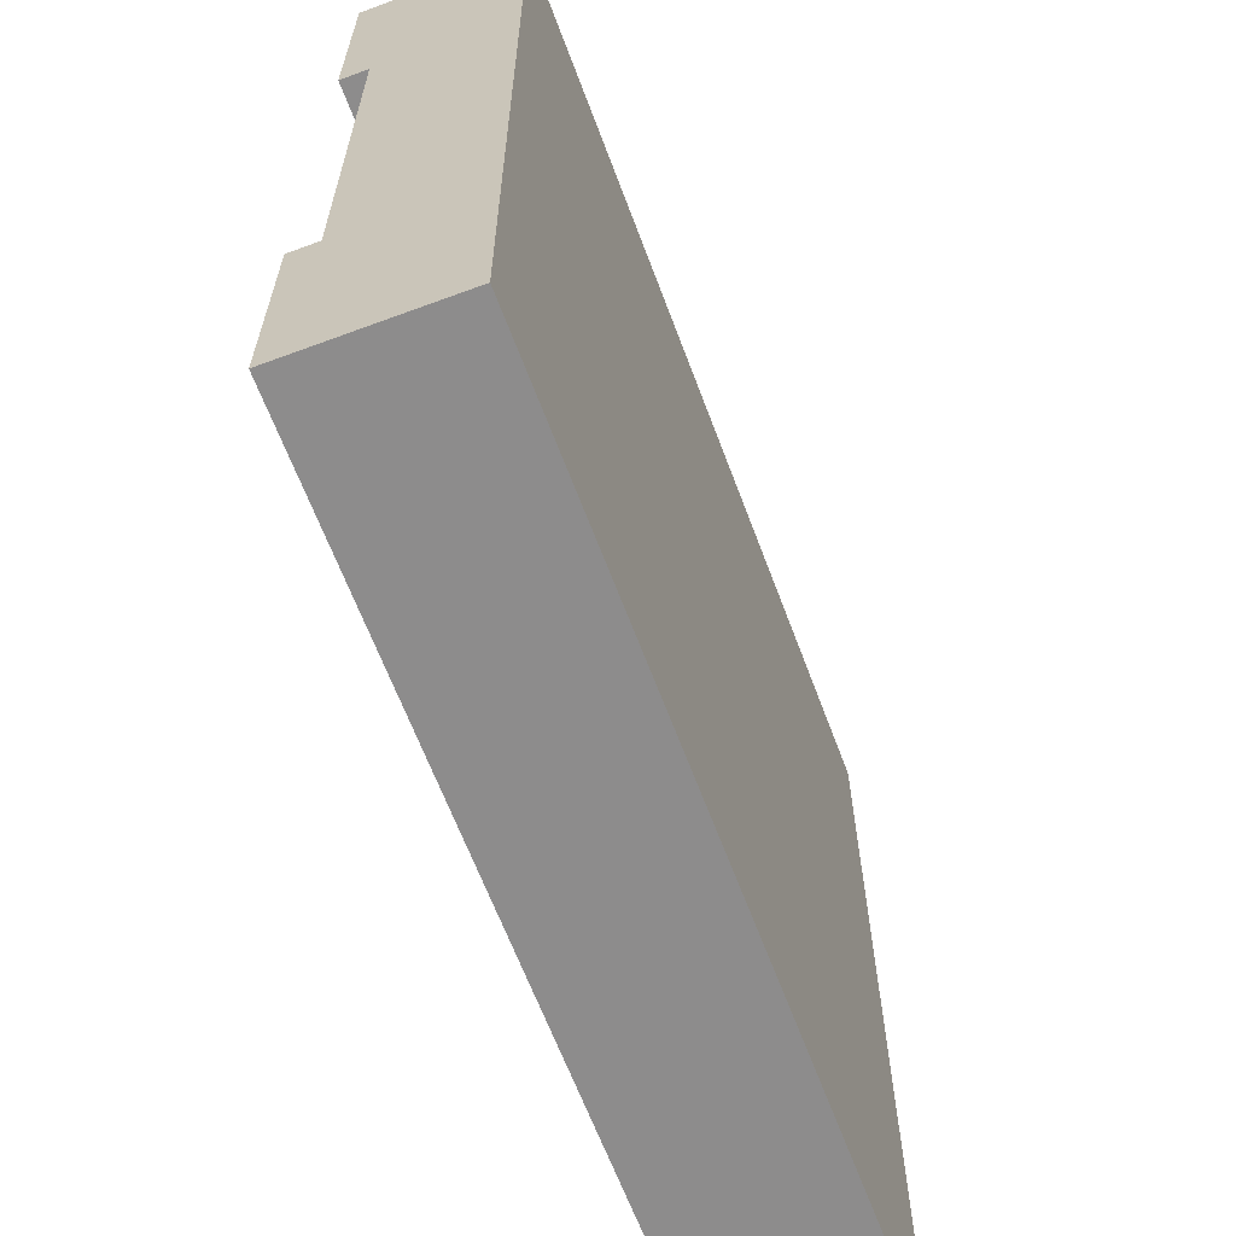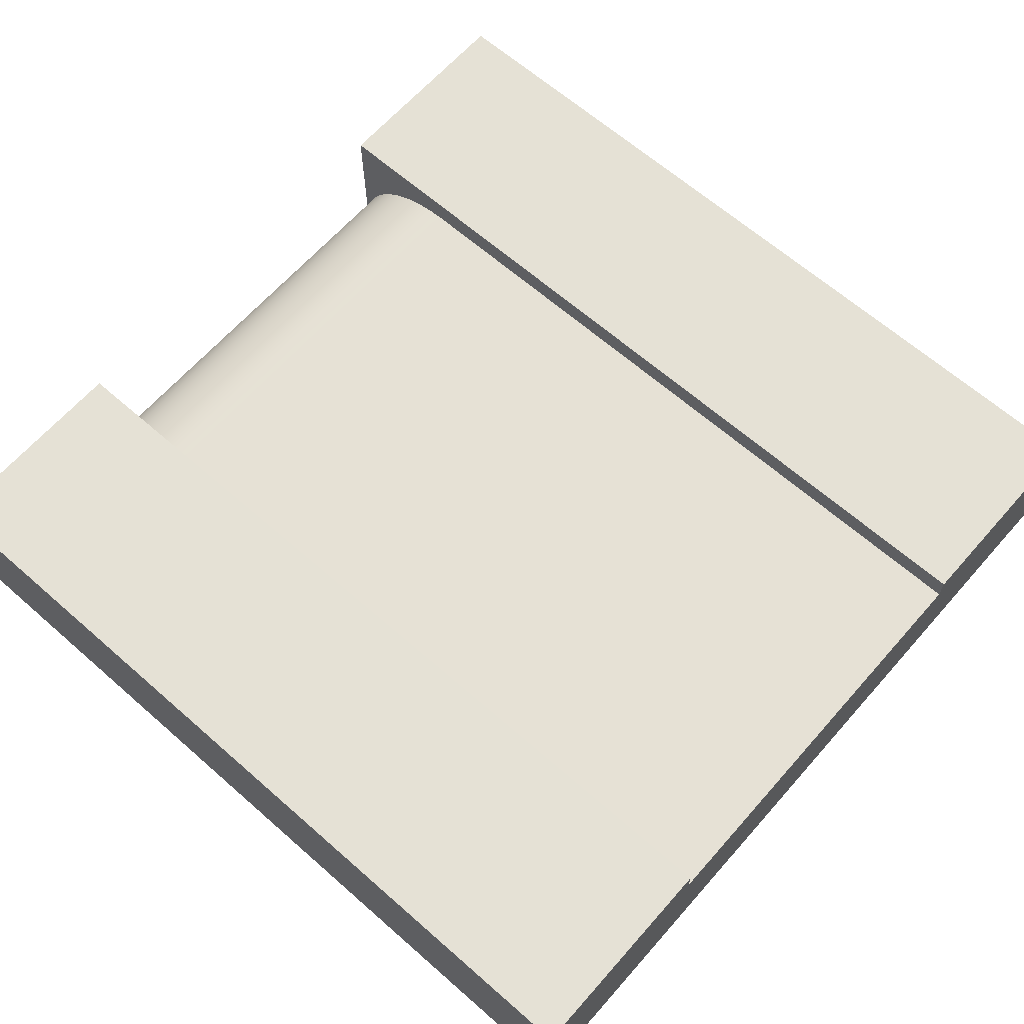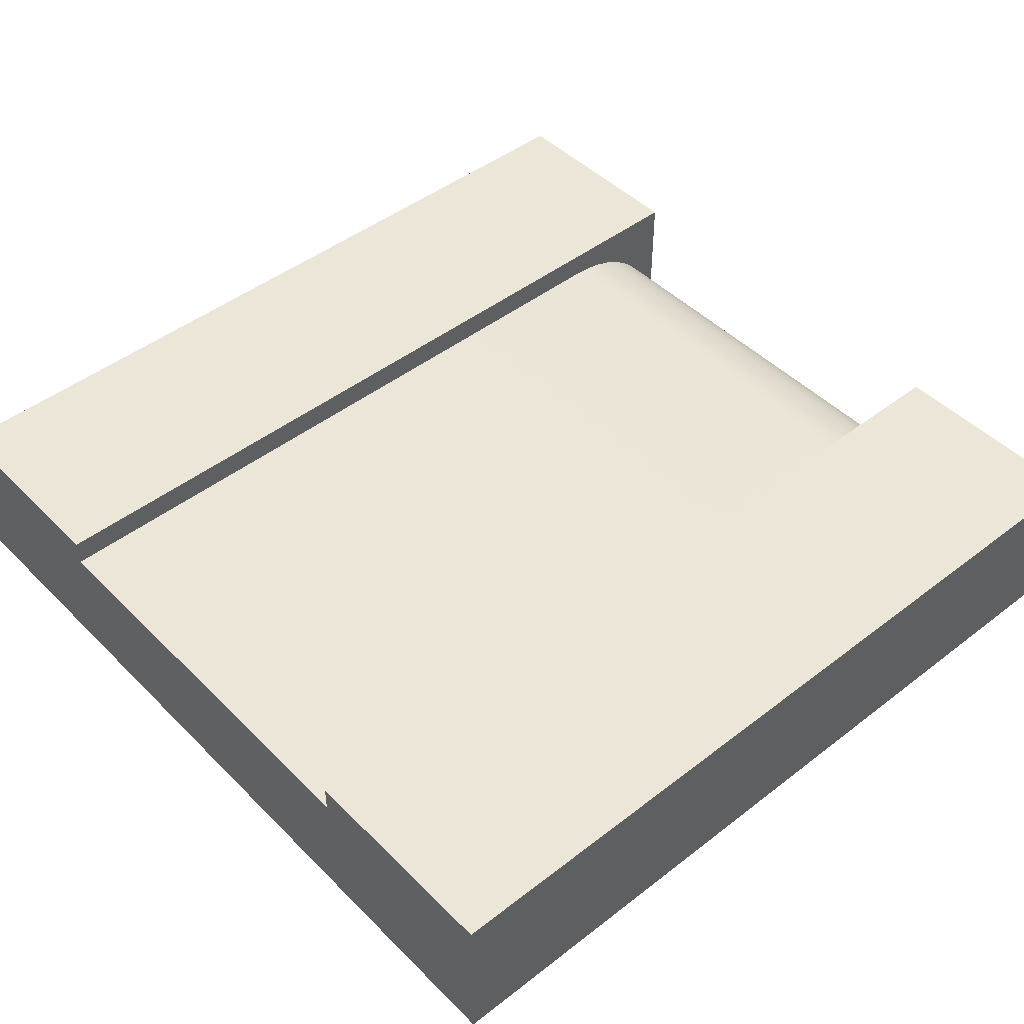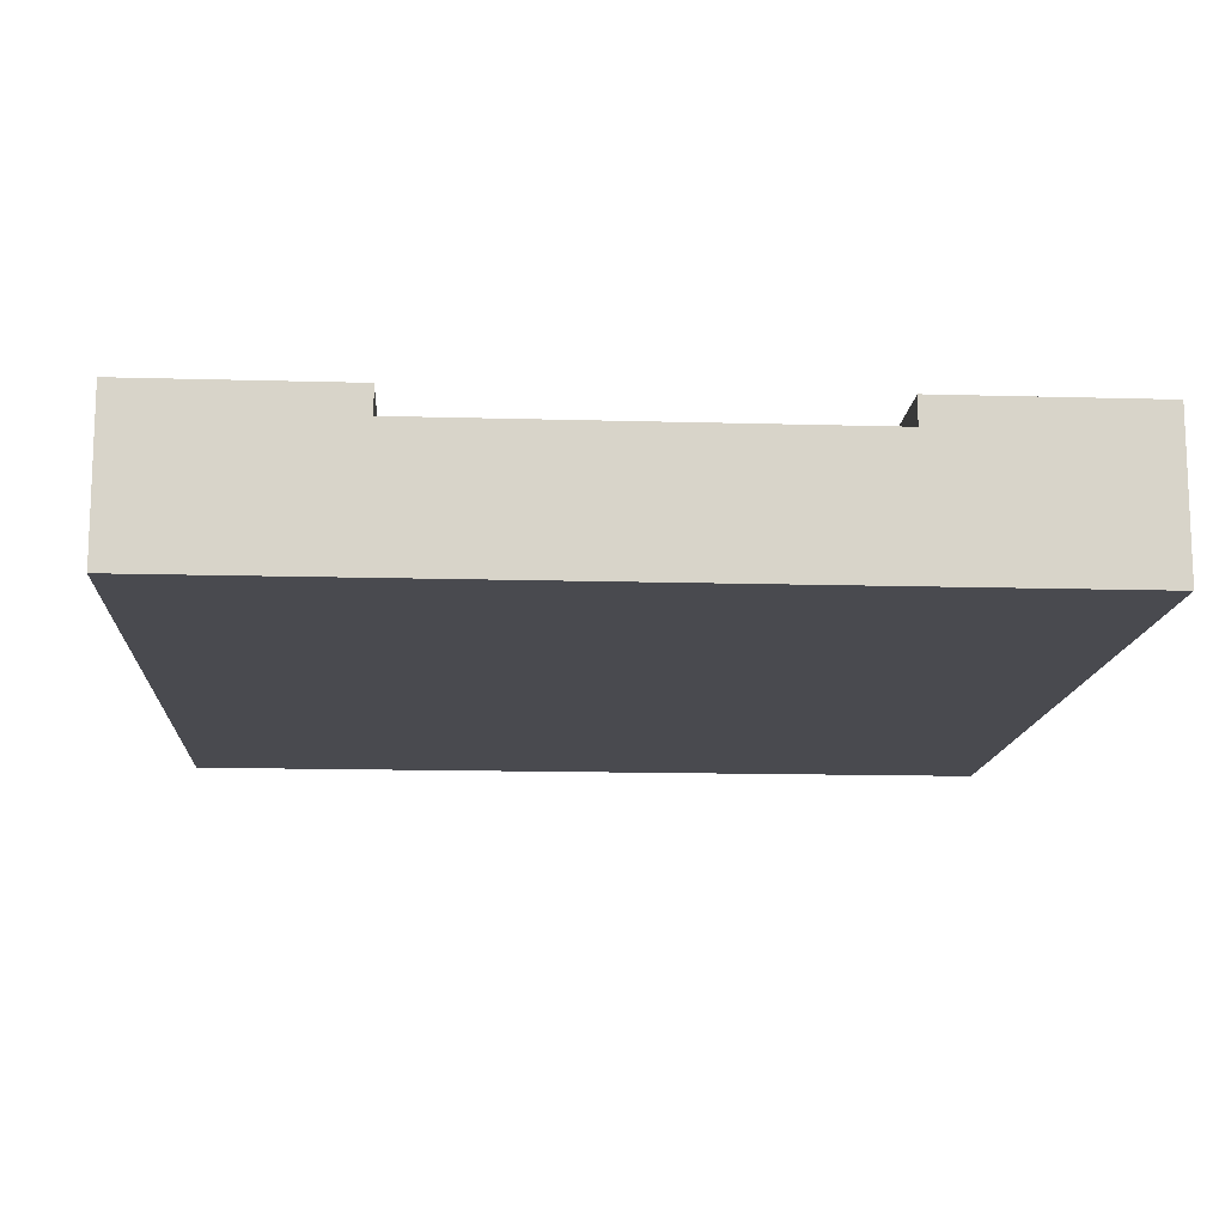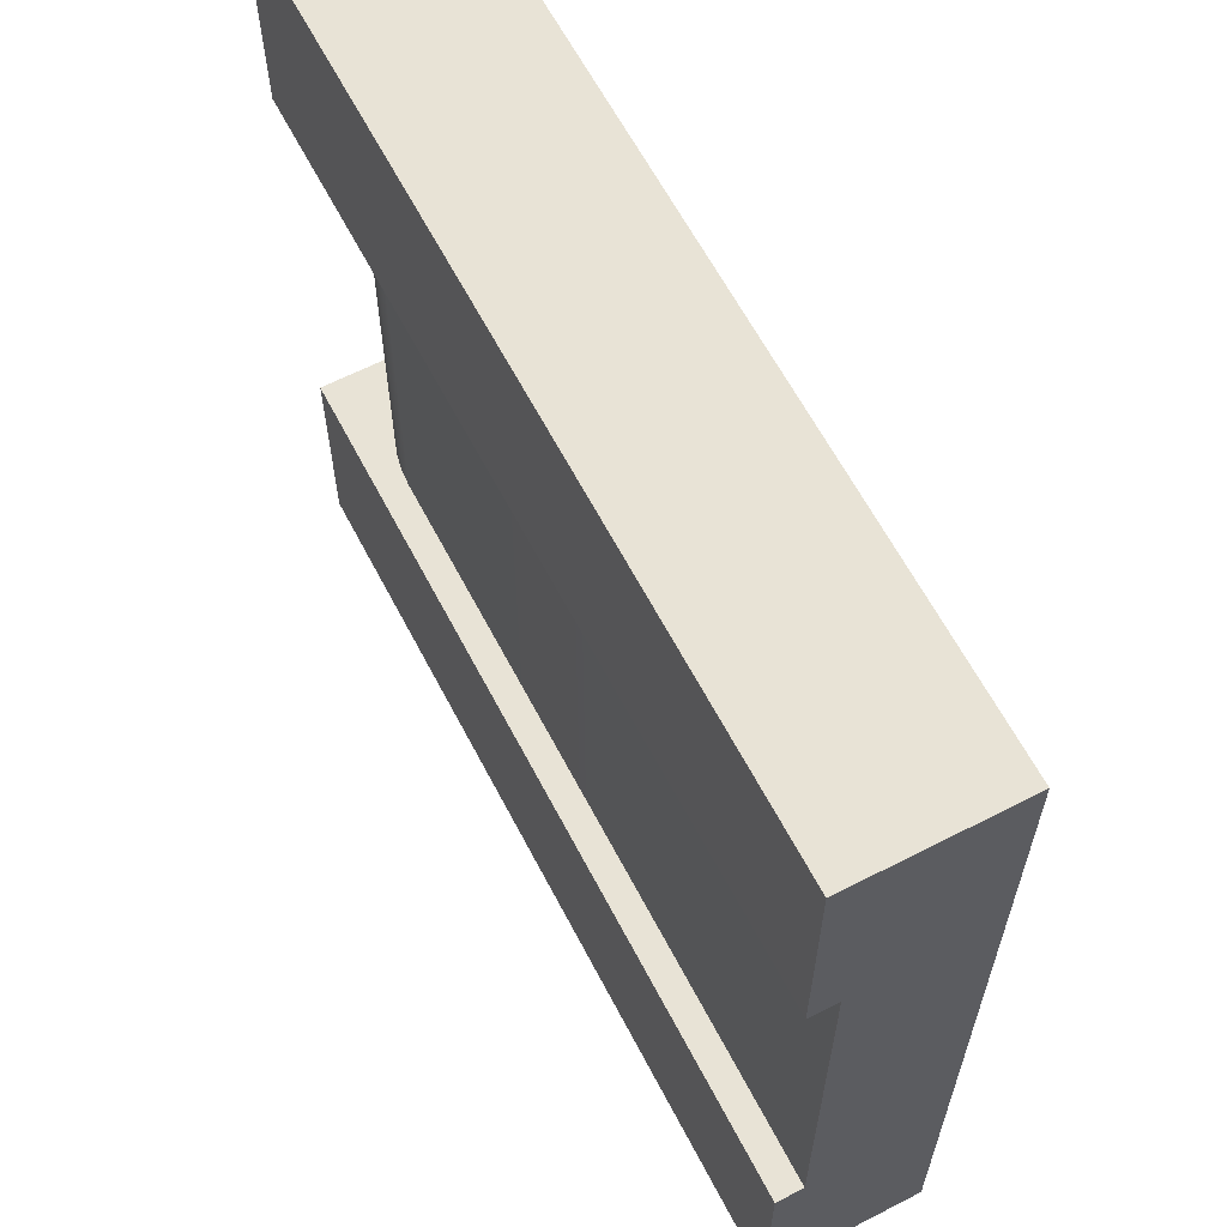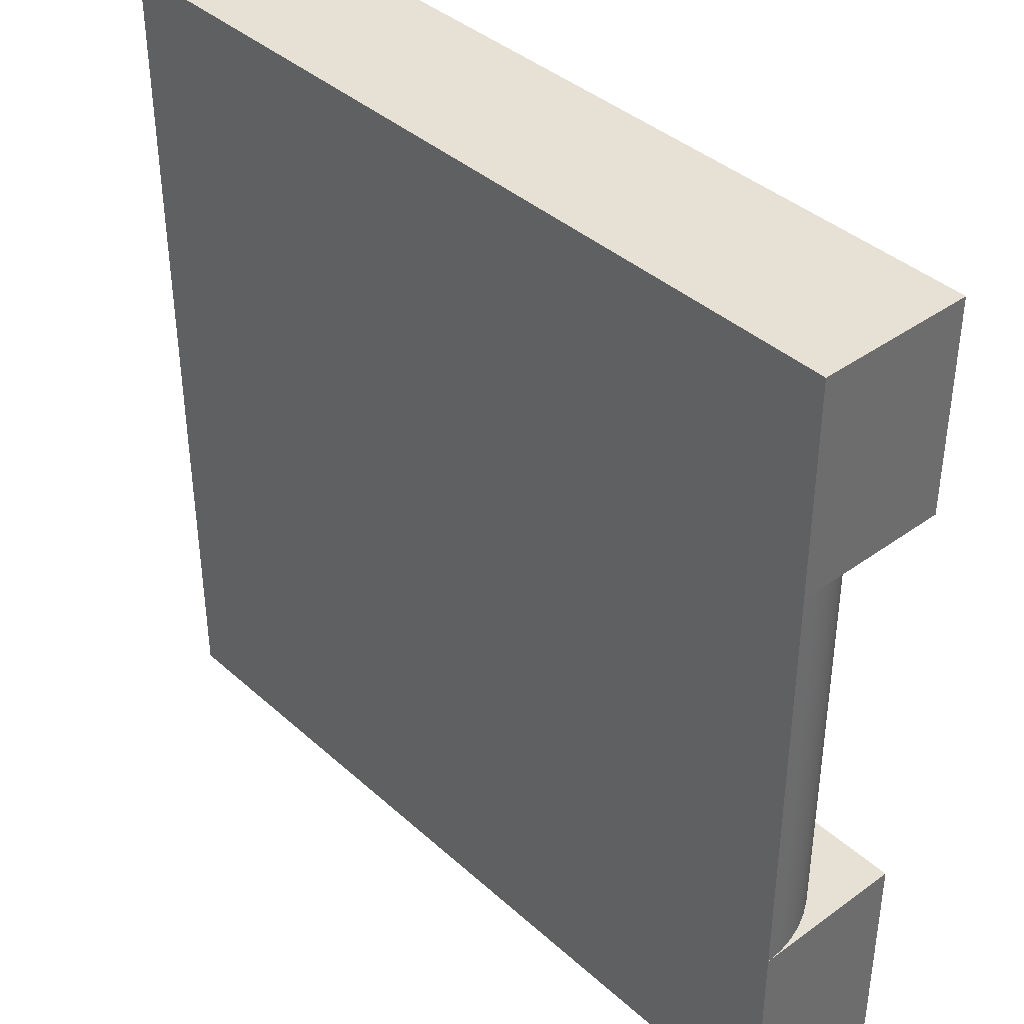
<metadata>
{"format":"obj","ext":"obj","renderer":"f3d","projection":"perspective","resolution":1024,"background":"white","views":[{"elev":-64.3,"azim":-69.5,"up":"+Z"},{"elev":64.9,"azim":-138.6,"up":"+Y"},{"elev":46.2,"azim":-41.5,"up":"+Y"},{"elev":-13.5,"azim":-93.7,"up":"+Y"},{"elev":62.5,"azim":-117.5,"up":"+Z"},{"elev":39.2,"azim":48.0,"up":"+Z"}]}
</metadata>
<code>
o roadTile_175
v 22.93 2.574 -6
v 23.25 2.216 -6
v 23.25 2.216 -18
v 22.93 2.574 -18
v 20.84 3.609 -6
v 20.36 3.64 -6
v 0 3.64 -6
v 0 4.4 -6
v 24 4.4 -6
v 24 0 -6
v 23.97 0.4751 -6
v 23.88 0.9421 -6
v 23.72 1.393 -6
v 23.51 1.82 -6
v 22.58 2.888 -6
v 22.18 3.152 -6
v 21.75 3.363 -6
v 21.3 3.516 -6
v 20.84 3.609 -18
v 20.36 3.64 -18
v 21.3 3.516 -18
v 21.75 3.363 -18
v 22.18 3.152 -18
v 22.58 2.888 -18
v 0 3.64 -18
v 23.51 1.82 -18
v 23.72 1.393 -18
v 23.88 0.9421 -18
v 23.97 0.4751 -18
v 24 1e-06 -18
v 24 4.4 -18
v 0 4.4 -18
v 0 1e-06 -18
v 0 0 -6
v 0 0 0
v 24 0 -0
v 0 4.4 0
v 24 4.4 0
v 0 1e-06 -24
v 24 1e-06 -24
v 0 4.4 -24
v 24 4.4 -24
f 2 4 1
f 5 20 6
f 18 19 5
f 17 21 18
f 16 22 17
f 15 23 16
f 1 24 15
f 6 25 7
f 34 25 33
f 10 29 11
f 11 28 12
f 12 27 13
f 13 26 14
f 14 3 2
f 2 3 4
f 5 19 20
f 18 21 19
f 17 22 21
f 16 23 22
f 15 24 23
f 1 4 24
f 6 20 25
f 34 7 25
f 10 30 29
f 11 29 28
f 12 28 27
f 13 27 26
f 14 26 3
f 9 15 16
f 24 4 31
f 34 30 10
f 7 35 37
f 35 38 37
f 10 38 36
f 9 37 38
f 33 40 30
f 25 32 41
f 32 42 41
f 30 42 31
f 40 41 42
f 6 7 8
f 9 10 11
f 9 11 12
f 6 8 9
f 5 6 9
f 9 12 13
f 9 13 14
f 18 5 9
f 17 18 9
f 9 14 2
f 9 2 1
f 16 17 9
f 9 1 15
f 32 25 20
f 31 32 20
f 29 30 31
f 28 29 31
f 31 20 19
f 31 19 21
f 27 28 31
f 26 27 31
f 31 21 22
f 31 22 23
f 3 26 31
f 4 3 31
f 31 23 24
f 36 35 34
f 34 33 30
f 10 36 34
f 37 8 7
f 7 34 35
f 35 36 38
f 10 9 38
f 9 8 37
f 33 39 40
f 41 39 25
f 39 33 25
f 32 31 42
f 30 40 42
f 40 39 41

</code>
